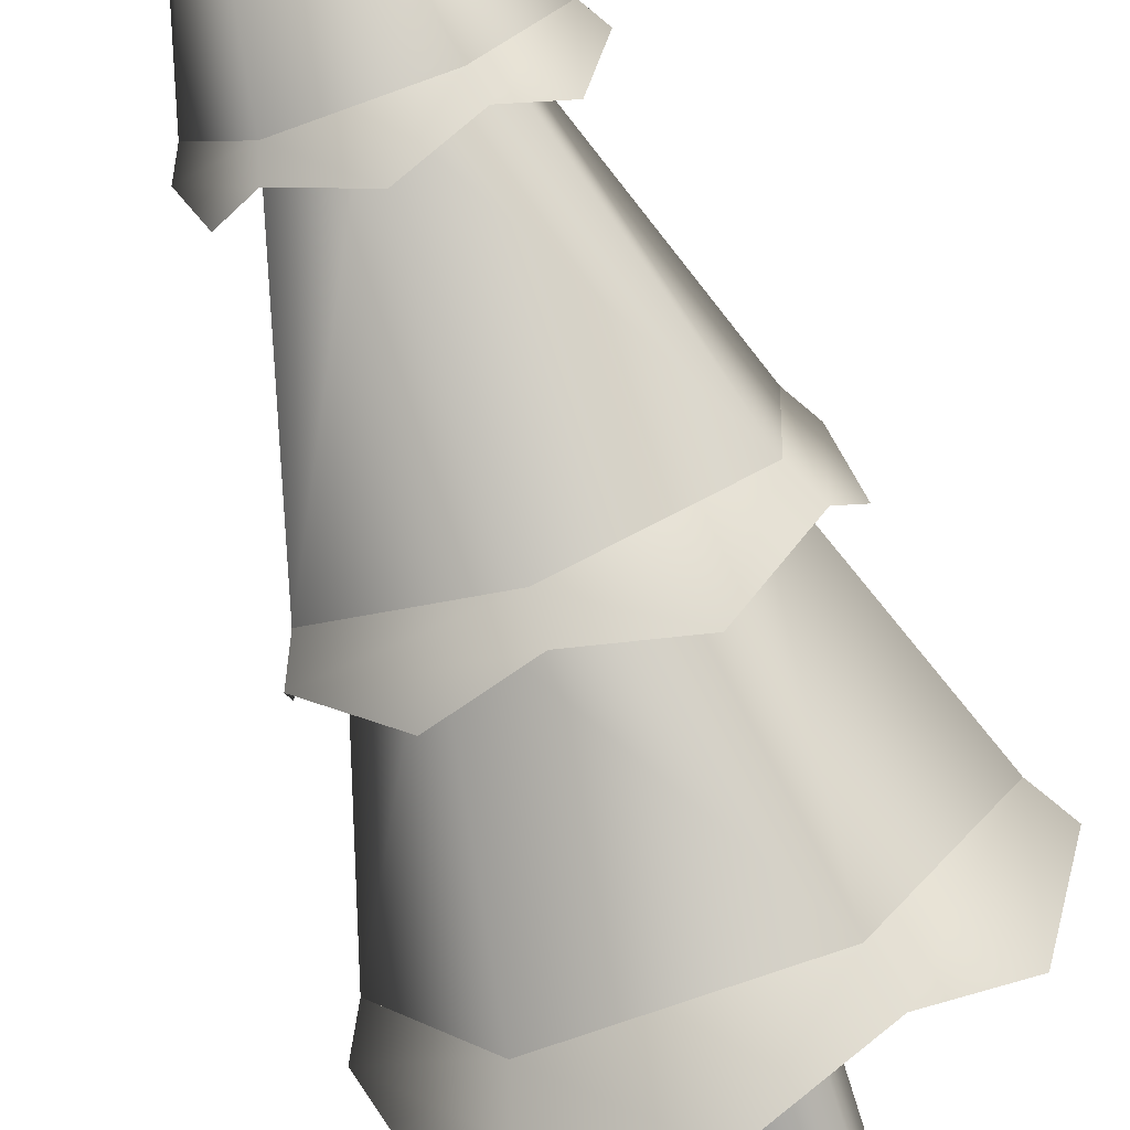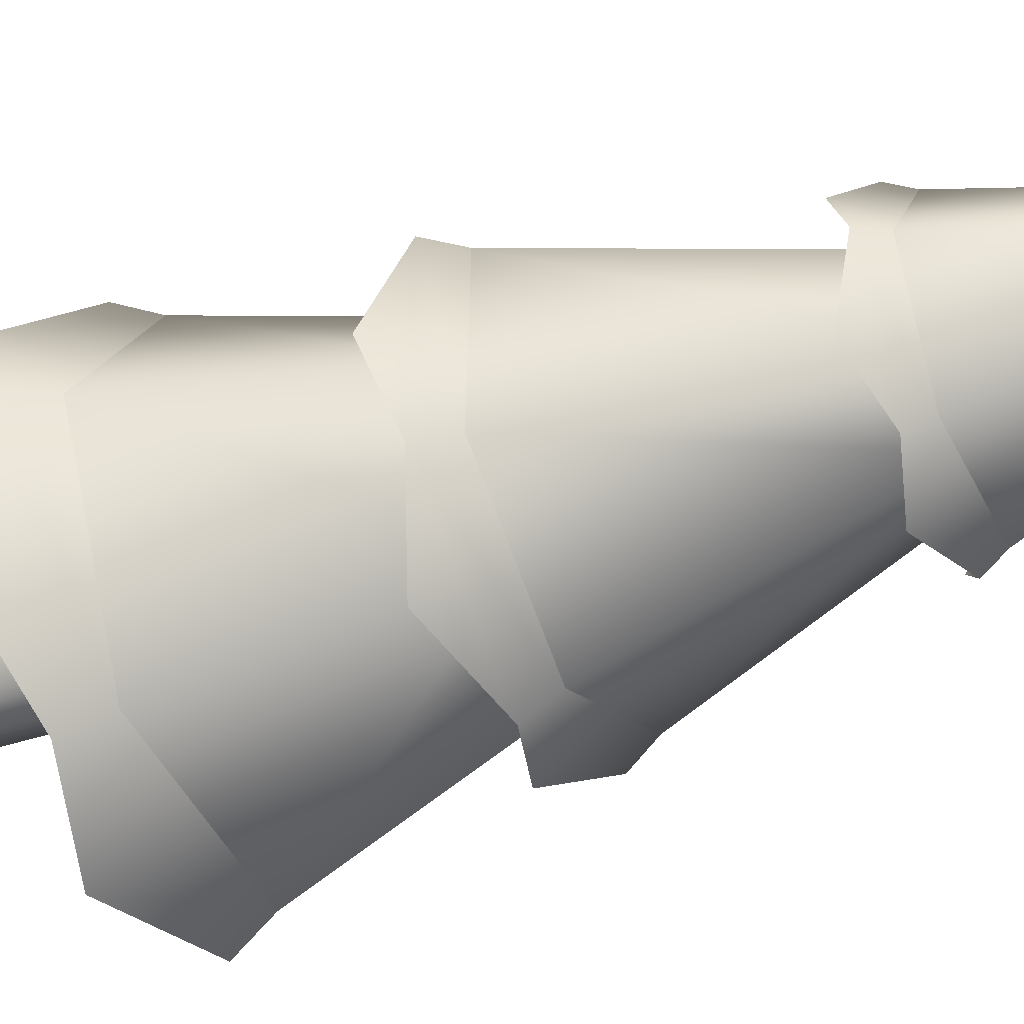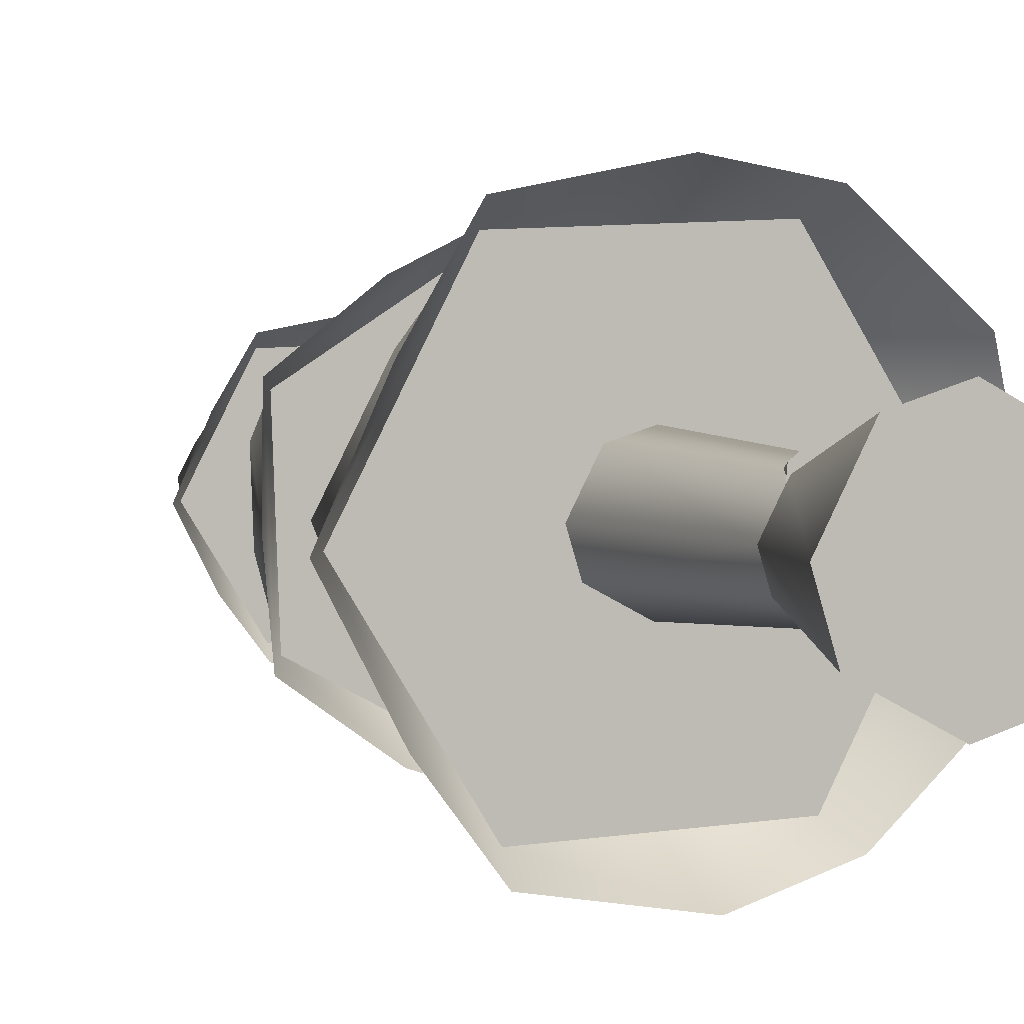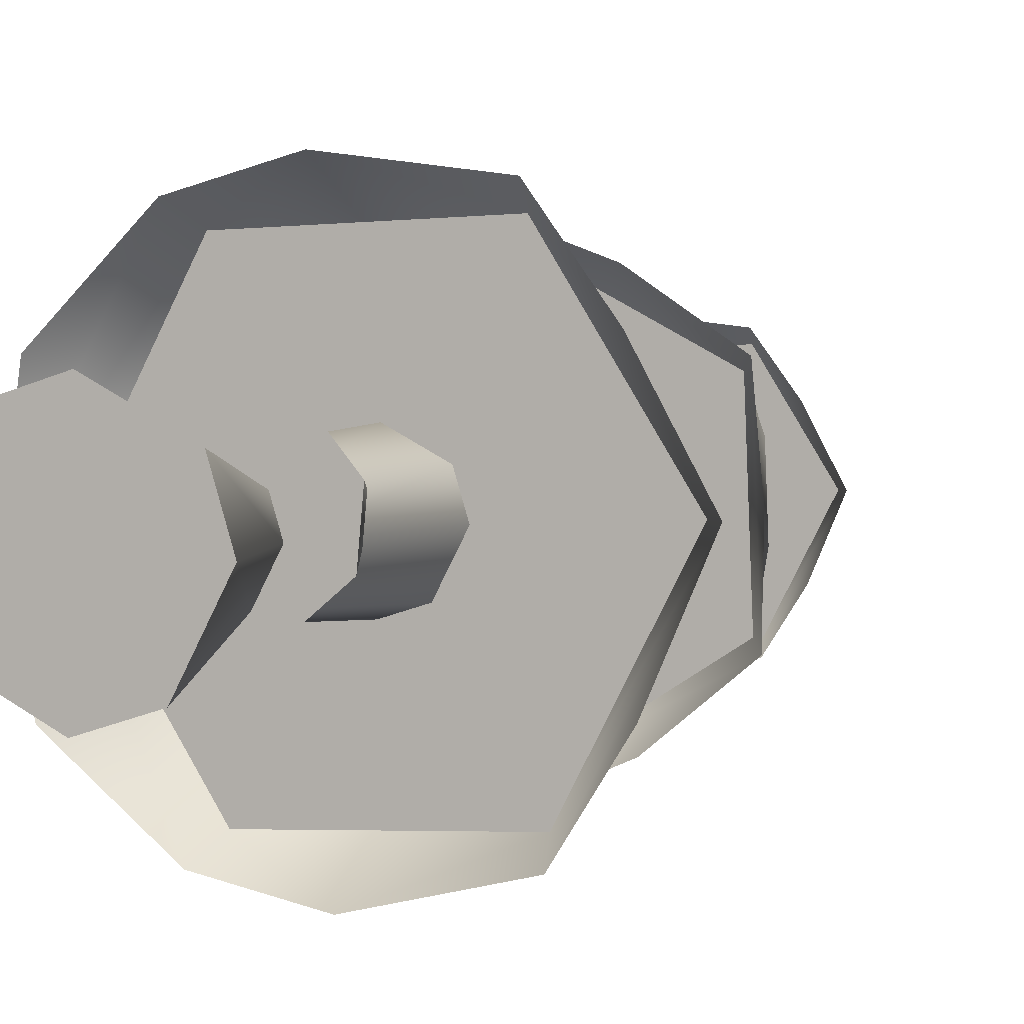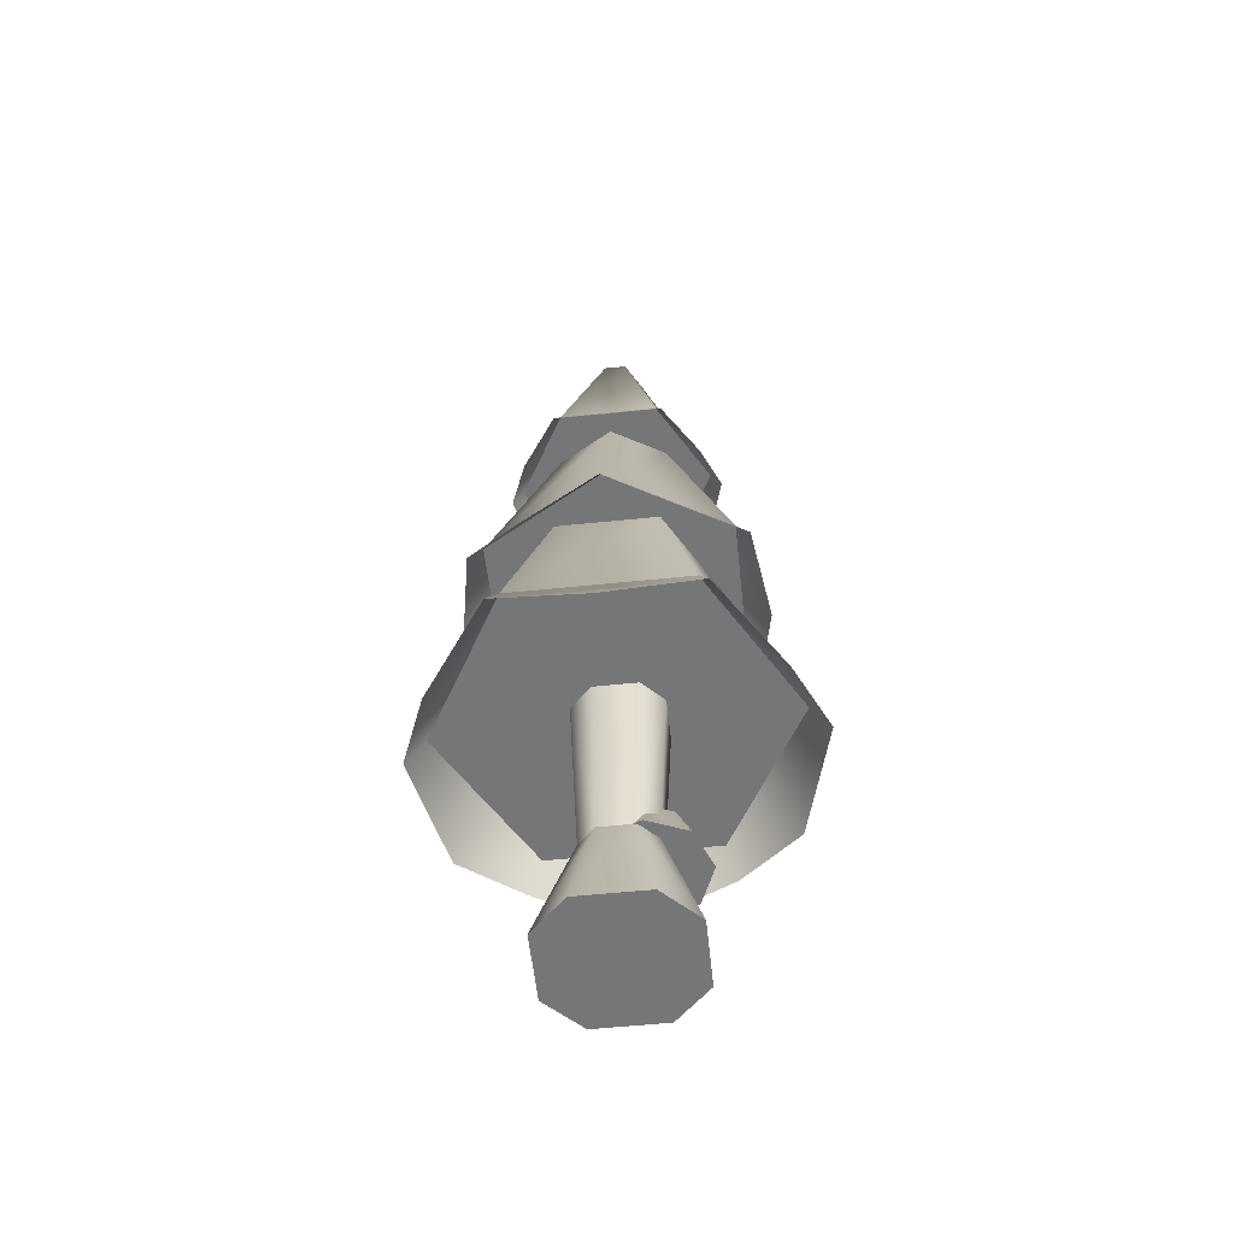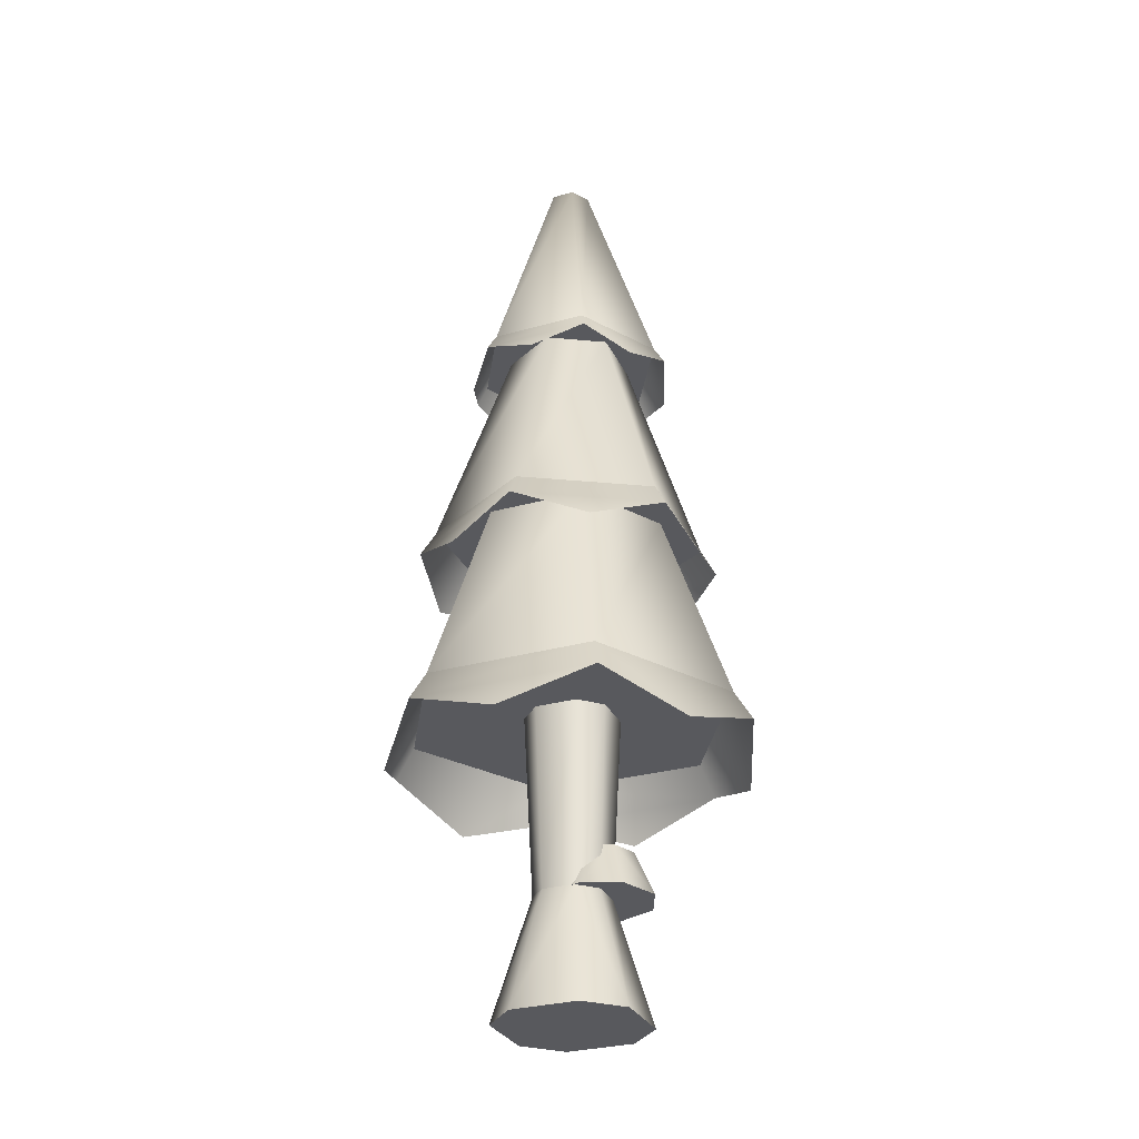
<metadata>
{"format":"obj","ext":"obj","renderer":"f3d","projection":"perspective","resolution":1024,"background":"white","views":[{"elev":-74.6,"azim":-159.8,"up":"+Z"},{"elev":-43.6,"azim":115.1,"up":"+Z"},{"elev":3.0,"azim":-23.2,"up":"+Z"},{"elev":2.6,"azim":22.4,"up":"+Z"},{"elev":-56.7,"azim":-56.1,"up":"+Y"},{"elev":-30.0,"azim":-40.0,"up":"+Y"}]}
</metadata>
<code>
o tree.034
v -15.44 -0.3828 -17.52
v -15.22 -0.3828 -17.63
v -15.6 -0.3828 -17.57
v -15.17 -0.3828 -17.8
v -15.72 -0.3828 -17.79
v -15.28 -0.3828 -18.02
v -15.67 -0.3828 -17.95
v -15.45 -0.3828 -18.07
v -15.33 0.06292 -17.71
v -15.44 0.06292 -17.65
v -15.52 0.06292 -17.68
v -15.31 0.06292 -17.8
v -15.36 0.06292 -17.9
v -15.45 0.06292 -17.93
v -15.55 0.06292 -17.87
v -15.58 0.06292 -17.79
v -15.45 0.7316 -17.96
v -15.58 0.7316 -17.89
v -15.61 0.7316 -17.79
v -15.3 0.7316 -17.69
v -15.44 0.7316 -17.62
v -15.34 0.7316 -17.93
v -15.27 0.7316 -17.8
v -15.54 0.7316 -17.65
v -15.29 0.2221 -17.64
v -15.39 0.2221 -17.63
v -15.23 0.2221 -17.71
v -15.24 0.2221 -17.81
v -15.47 0.2221 -17.69
v -15.32 0.2221 -17.87
v -15.47 0.2221 -17.79
v -15.41 0.2221 -17.86
v -15.26 0.06032 -17.58
v -15.16 0.06032 -17.69
v -15.41 0.06032 -17.56
v -15.53 0.06032 -17.66
v -15.18 0.06032 -17.84
v -15.54 0.06032 -17.81
v -15.3 0.06032 -17.94
v -15.45 0.06032 -17.93
v -15.78 0.7316 -17.28
v -16.06 0.7316 -17.83
v -15.64 1.469 -17.5
v -15.81 1.469 -17.82
v -14.84 0.7316 -17.78
v -15.16 0.7316 -17.26
v -15.09 1.469 -17.79
v -15.28 1.469 -17.48
v -15.12 0.7316 -18.32
v -15.26 1.469 -18.11
v -15.62 1.469 -18.12
v -15.73 0.7316 -18.35
v -15.28 2.26 -17.49
v -15.64 2.26 -17.5
v -15.41 3.091 -17.73
v -15.49 3.091 -17.73
v -15.49 3.091 -17.87
v -15.53 3.091 -17.81
v -15.61 2.26 -18.12
v -15.8 2.26 -17.82
v -15.26 2.26 -18.1
v -15.1 2.26 -17.79
v -15.41 3.091 -17.87
v -15.37 3.091 -17.8
v -15.03 1.469 -17.54
v -15.47 1.469 -17.3
v -15.26 2.26 -17.68
v -15.46 2.26 -17.57
v -15.01 1.469 -18.04
v -15.25 2.26 -17.91
v -15.89 1.469 -17.57
v -15.65 2.26 -17.7
v -15.87 1.469 -18.07
v -15.64 2.26 -17.92
v -15.43 1.469 -18.3
v -15.44 2.26 -18.03
v -16.02 0.5016 -17.5
v -16.13 0.6166 -17.83
v -15.81 0.6166 -17.23
v -15.09 0.6166 -18.38
v -15.42 0.5016 -18.45
v -15.77 0.6166 -18.41
v -16 0.5016 -18.15
v -15.13 0.6166 -17.2
v -15.47 0.5016 -17.16
v -14.88 0.5016 -18.1
v -14.77 0.6166 -17.78
v -14.9 0.5016 -17.46
v -15.17 1.282 -18.25
v -14.96 1.375 -18.06
v -15.43 1.375 -18.36
v -14.98 1.375 -17.51
v -15.2 1.282 -17.34
v -15.47 1.375 -17.25
v -15.97 1.282 -17.82
v -15.92 1.375 -18.1
v -15.94 1.375 -17.55
v -15.69 1.282 -18.27
v -15.73 1.282 -17.36
v -14.92 1.282 -17.78
v -15.24 2.194 -18.13
v -15.43 2.128 -18.18
v -15.63 2.194 -18.15
v -15.76 2.128 -18
v -15.84 2.194 -17.82
v -15.06 2.194 -17.79
v -15.13 2.128 -17.6
v -15.27 2.194 -17.46
v -15.78 2.128 -17.63
v -15.66 2.194 -17.47
v -15.12 2.128 -17.98
v -15.46 2.128 -17.43
f 3 2 1
f 2 3 4
f 4 3 5
f 4 5 6
f 6 5 7
f 6 7 8
f 9 1 2
f 1 9 10
f 11 1 10
f 1 11 3
f 12 2 4
f 2 12 9
f 13 4 6
f 4 13 12
f 7 14 8
f 14 7 15
f 11 5 3
f 5 11 16
f 8 13 6
f 13 8 14
f 7 16 15
f 16 7 5
f 14 18 17
f 18 14 15
f 16 18 15
f 18 16 19
f 21 9 20
f 9 21 10
f 22 12 13
f 12 22 23
f 21 11 10
f 11 21 24
f 13 17 22
f 17 13 14
f 20 12 23
f 12 20 9
f 24 16 11
f 16 24 19
f 27 26 25
f 26 27 28
f 26 28 29
f 29 28 30
f 29 30 31
f 31 30 32
f 35 34 33
f 34 35 36
f 34 36 37
f 37 36 38
f 37 38 39
f 39 38 40
f 27 33 34
f 33 27 25
f 29 38 36
f 38 29 31
f 40 31 32
f 31 40 38
f 28 34 37
f 34 28 27
f 26 36 35
f 36 26 29
f 30 37 39
f 37 30 28
f 26 33 25
f 33 26 35
f 40 30 39
f 30 40 32
f 43 42 41
f 42 43 44
f 47 46 45
f 46 47 48
f 50 45 49
f 45 50 47
f 48 41 46
f 41 48 43
f 52 44 51
f 44 52 42
f 52 50 49
f 50 52 51
f 41 45 46
f 45 41 42
f 45 42 49
f 49 42 52
f 55 54 53
f 54 55 56
f 59 58 57
f 58 59 60
f 63 62 61
f 62 63 64
f 64 53 62
f 53 64 55
f 64 56 55
f 56 64 58
f 58 64 63
f 58 63 57
f 59 63 61
f 63 59 57
f 54 62 53
f 62 54 60
f 62 60 61
f 61 60 59
f 56 60 54
f 60 56 58
f 67 66 65
f 66 67 68
f 70 65 69
f 65 70 67
f 68 71 66
f 71 68 72
f 72 73 71
f 73 72 74
f 71 65 66
f 65 71 69
f 69 71 73
f 69 73 75
f 76 69 75
f 69 76 70
f 73 76 75
f 76 73 74
f 79 78 77
f 78 79 41
f 78 41 42
f 77 78 79
f 41 79 78
f 42 41 78
f 81 49 80
f 49 81 52
f 52 81 82
f 80 49 81
f 52 81 49
f 82 81 52
f 82 42 52
f 42 82 83
f 42 83 78
f 52 42 82
f 83 82 42
f 78 83 42
f 46 85 84
f 85 46 41
f 85 41 79
f 84 85 46
f 41 46 85
f 79 41 85
f 80 87 86
f 87 80 49
f 87 49 45
f 86 87 80
f 49 80 87
f 45 49 87
f 45 88 87
f 88 45 46
f 88 46 84
f 87 88 45
f 46 45 88
f 84 46 88
f 91 90 89
f 90 91 75
f 90 75 69
f 89 90 91
f 75 91 90
f 69 75 90
f 65 93 92
f 93 65 66
f 93 66 94
f 92 93 65
f 66 65 93
f 94 66 93
f 97 96 95
f 96 97 71
f 96 71 73
f 95 96 97
f 71 97 96
f 73 71 96
f 98 75 91
f 75 98 73
f 73 98 96
f 91 75 98
f 73 98 75
f 96 98 73
f 94 97 99
f 97 94 66
f 97 66 71
f 99 97 94
f 66 94 97
f 71 66 97
f 90 92 100
f 92 90 69
f 92 69 65
f 100 92 90
f 69 90 92
f 65 69 92
f 102 61 101
f 61 102 59
f 59 102 103
f 101 61 102
f 59 102 61
f 103 102 59
f 103 60 59
f 60 103 104
f 60 104 105
f 59 60 103
f 104 103 60
f 105 104 60
f 62 107 106
f 107 62 53
f 107 53 108
f 106 107 62
f 53 62 107
f 108 53 107
f 110 105 109
f 105 110 54
f 105 54 60
f 109 105 110
f 54 110 105
f 60 54 105
f 101 106 111
f 106 101 61
f 106 61 62
f 111 106 101
f 61 101 106
f 62 61 106
f 53 112 108
f 112 53 54
f 112 54 110
f 108 112 53
f 54 53 112
f 110 54 112
f 3 2 1
f 2 3 4
f 4 3 5
f 4 5 6
f 6 5 7
f 6 7 8
f 9 1 2
f 1 9 10
f 11 1 10
f 1 11 3
f 12 2 4
f 2 12 9
f 13 4 6
f 4 13 12
f 7 14 8
f 14 7 15
f 11 5 3
f 5 11 16
f 8 13 6
f 13 8 14
f 7 16 15
f 16 7 5
f 14 18 17
f 18 14 15
f 16 18 15
f 18 16 19
f 21 9 20
f 9 21 10
f 22 12 13
f 12 22 23
f 21 11 10
f 11 21 24
f 13 17 22
f 17 13 14
f 20 12 23
f 12 20 9
f 24 16 11
f 16 24 19
f 27 26 25
f 26 27 28
f 26 28 29
f 29 28 30
f 29 30 31
f 31 30 32
f 35 34 33
f 34 35 36
f 34 36 37
f 37 36 38
f 37 38 39
f 39 38 40
f 27 33 34
f 33 27 25
f 29 38 36
f 38 29 31
f 40 31 32
f 31 40 38
f 28 34 37
f 34 28 27
f 26 36 35
f 36 26 29
f 30 37 39
f 37 30 28
f 26 33 25
f 33 26 35
f 40 30 39
f 30 40 32
f 43 42 41
f 42 43 44
f 47 46 45
f 46 47 48
f 50 45 49
f 45 50 47
f 48 41 46
f 41 48 43
f 52 44 51
f 44 52 42
f 52 50 49
f 50 52 51
f 41 45 46
f 45 41 42
f 45 42 49
f 49 42 52
f 55 54 53
f 54 55 56
f 59 58 57
f 58 59 60
f 63 62 61
f 62 63 64
f 64 53 62
f 53 64 55
f 64 56 55
f 56 64 58
f 58 64 63
f 58 63 57
f 59 63 61
f 63 59 57
f 54 62 53
f 62 54 60
f 62 60 61
f 61 60 59
f 56 60 54
f 60 56 58
f 67 66 65
f 66 67 68
f 70 65 69
f 65 70 67
f 68 71 66
f 71 68 72
f 72 73 71
f 73 72 74
f 71 65 66
f 65 71 69
f 69 71 73
f 69 73 75
f 76 69 75
f 69 76 70
f 73 76 75
f 76 73 74
f 79 78 77
f 78 79 41
f 78 41 42
f 77 78 79
f 41 79 78
f 42 41 78
f 81 49 80
f 49 81 52
f 52 81 82
f 80 49 81
f 52 81 49
f 82 81 52
f 82 42 52
f 42 82 83
f 42 83 78
f 52 42 82
f 83 82 42
f 78 83 42
f 46 85 84
f 85 46 41
f 85 41 79
f 84 85 46
f 41 46 85
f 79 41 85
f 80 87 86
f 87 80 49
f 87 49 45
f 86 87 80
f 49 80 87
f 45 49 87
f 45 88 87
f 88 45 46
f 88 46 84
f 87 88 45
f 46 45 88
f 84 46 88
f 91 90 89
f 90 91 75
f 90 75 69
f 89 90 91
f 75 91 90
f 69 75 90
f 65 93 92
f 93 65 66
f 93 66 94
f 92 93 65
f 66 65 93
f 94 66 93
f 97 96 95
f 96 97 71
f 96 71 73
f 95 96 97
f 71 97 96
f 73 71 96
f 98 75 91
f 75 98 73
f 73 98 96
f 91 75 98
f 73 98 75
f 96 98 73
f 94 97 99
f 97 94 66
f 97 66 71
f 99 97 94
f 66 94 97
f 71 66 97
f 90 92 100
f 92 90 69
f 92 69 65
f 100 92 90
f 69 90 92
f 65 69 92
f 102 61 101
f 61 102 59
f 59 102 103
f 101 61 102
f 59 102 61
f 103 102 59
f 103 60 59
f 60 103 104
f 60 104 105
f 59 60 103
f 104 103 60
f 105 104 60
f 62 107 106
f 107 62 53
f 107 53 108
f 106 107 62
f 53 62 107
f 108 53 107
f 110 105 109
f 105 110 54
f 105 54 60
f 109 105 110
f 54 110 105
f 60 54 105
f 101 106 111
f 106 101 61
f 106 61 62
f 111 106 101
f 61 101 106
f 62 61 106
f 53 112 108
f 112 53 54
f 112 54 110
f 108 112 53
f 54 53 112
f 110 54 112

</code>
